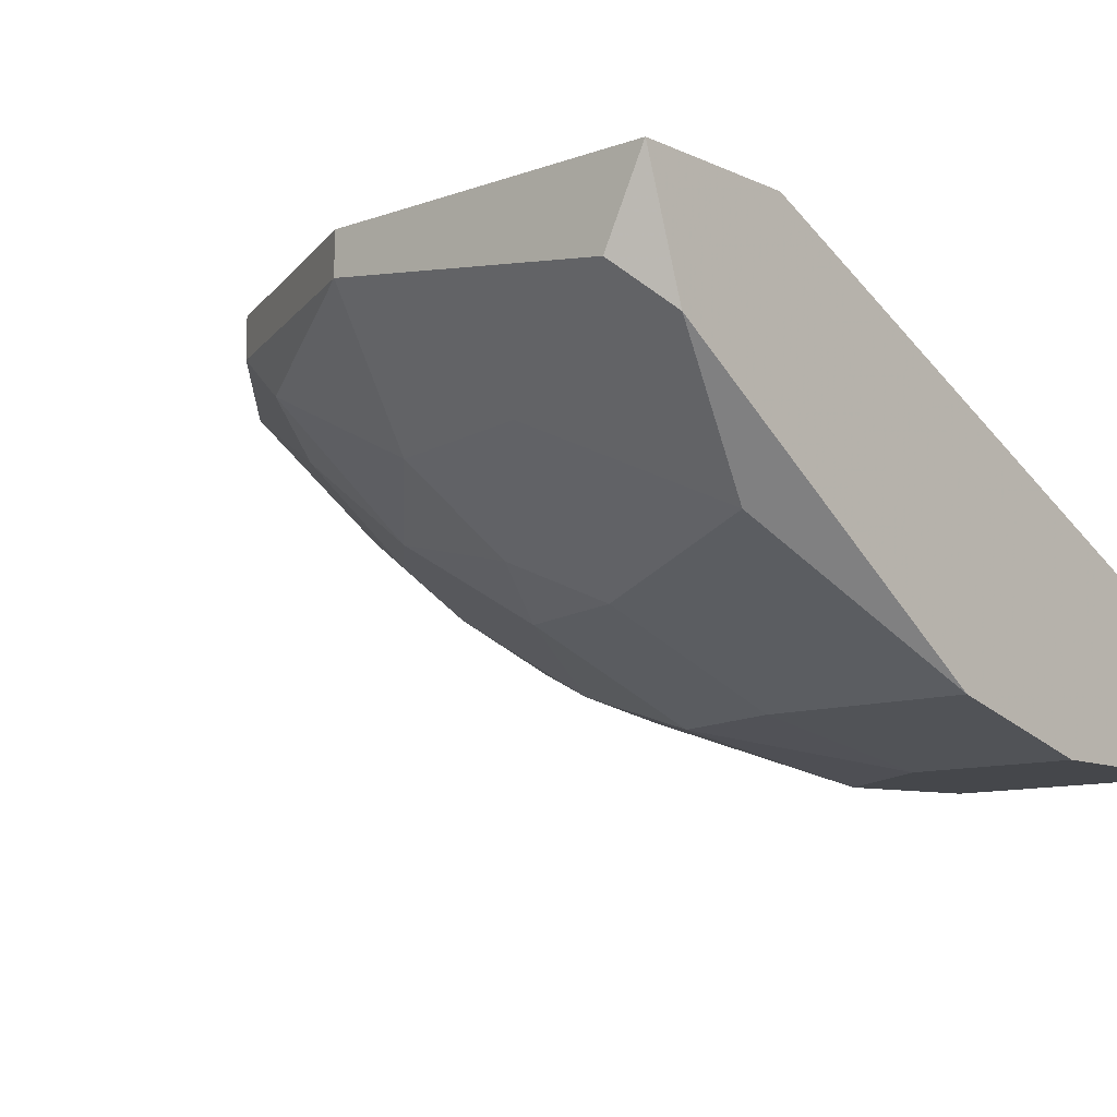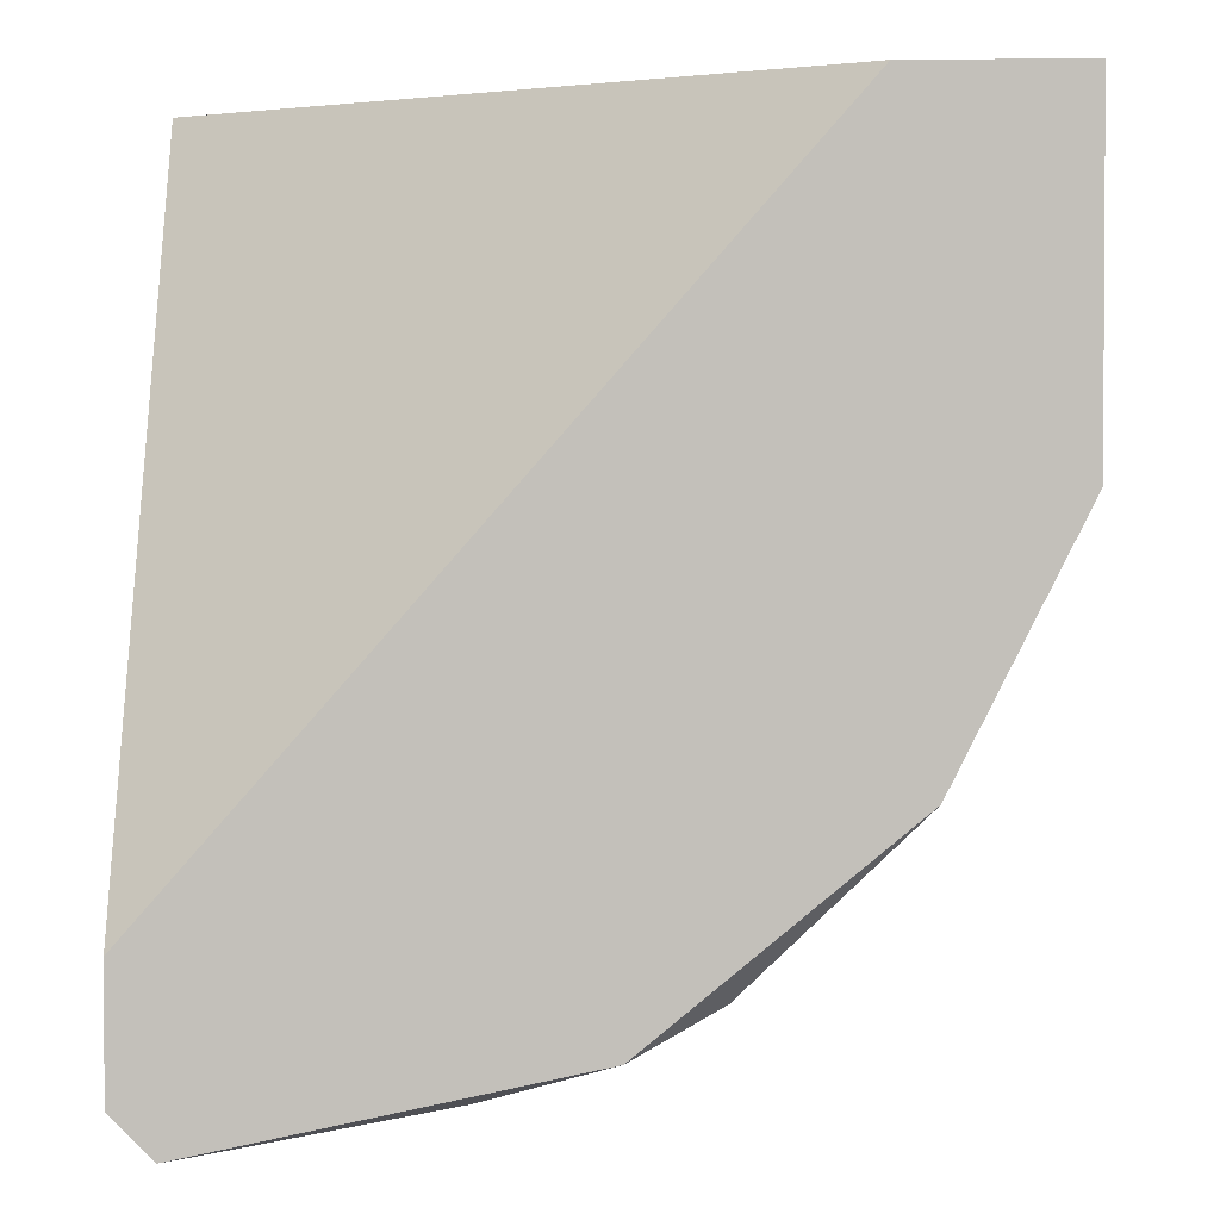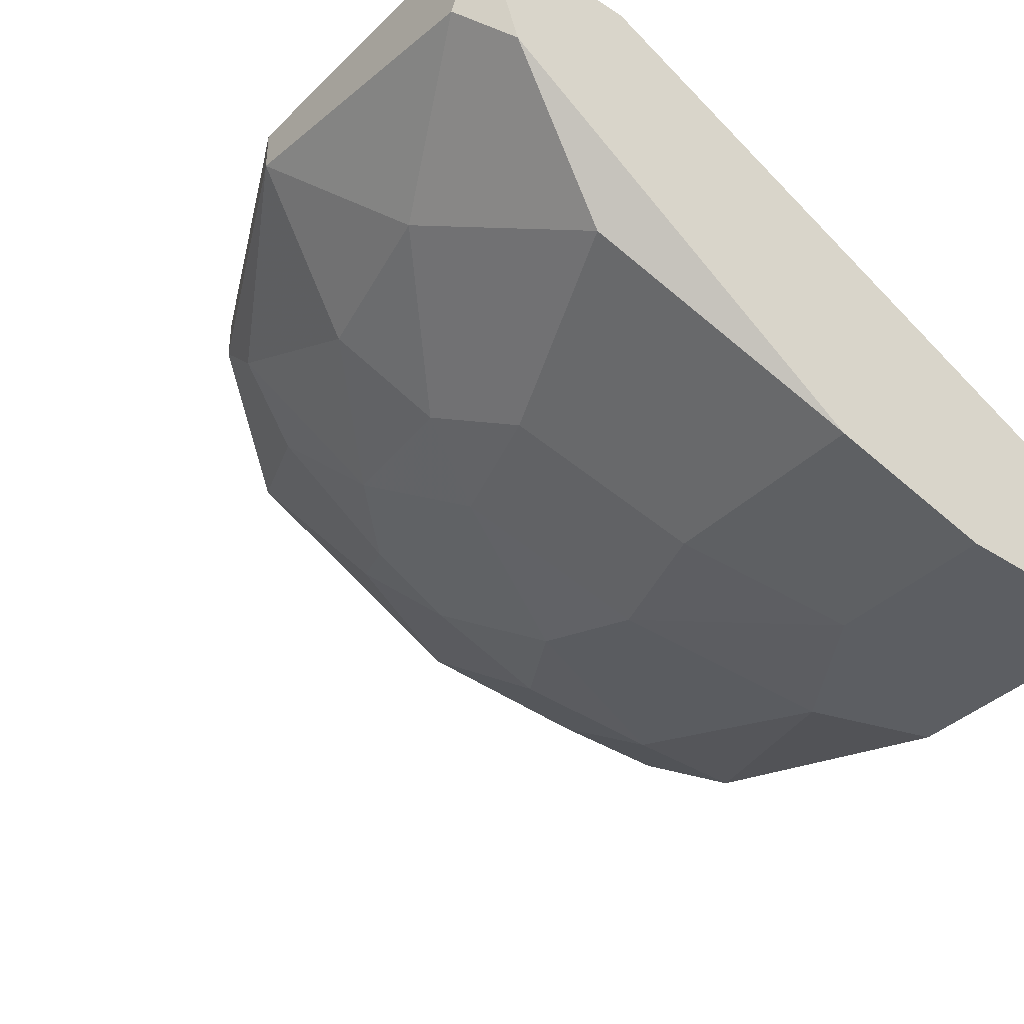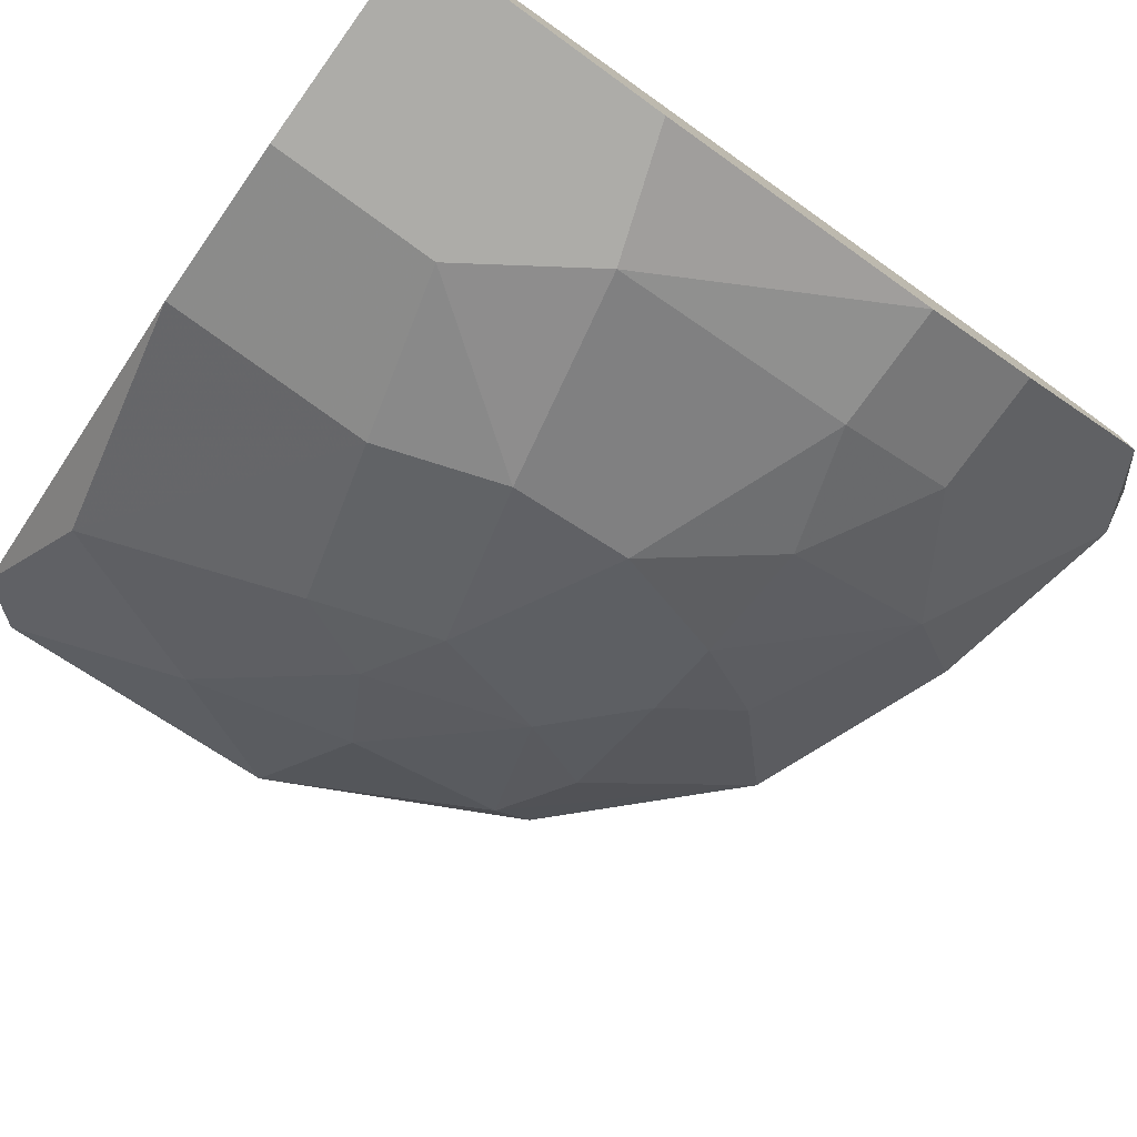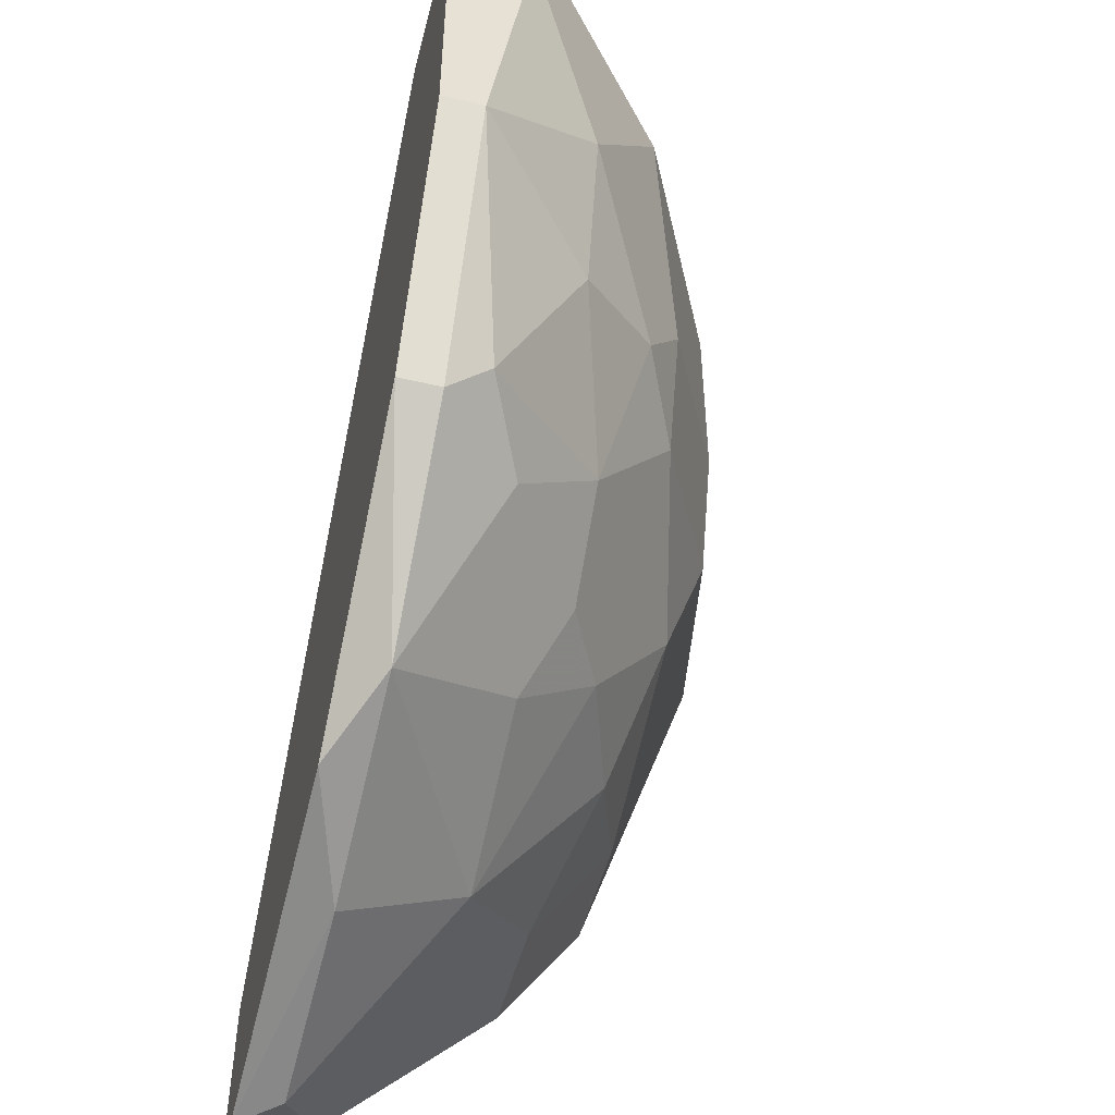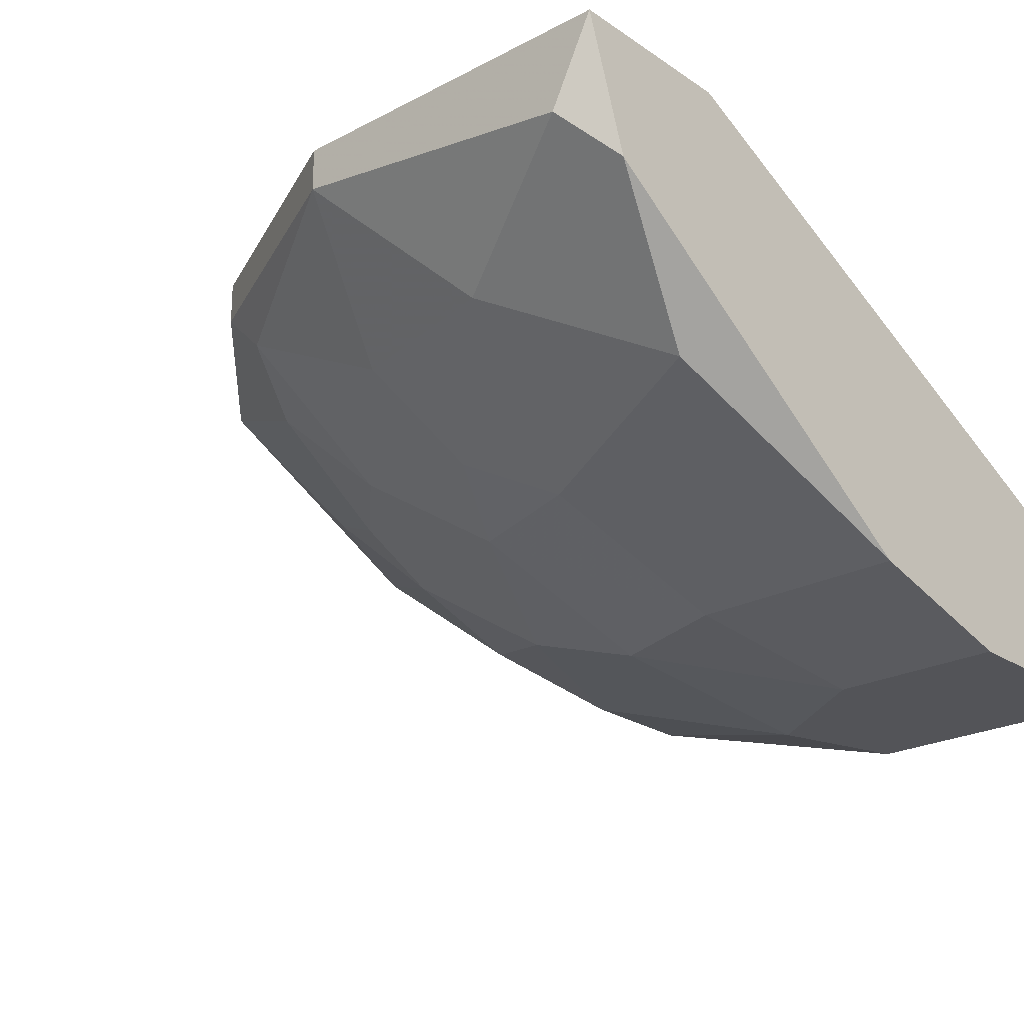
<metadata>
{"format":"obj","ext":"obj","renderer":"f3d","projection":"perspective","resolution":1024,"background":"white","views":[{"elev":-10.6,"azim":-48.4,"up":"+Y"},{"elev":2.0,"azim":-177.3,"up":"+Z"},{"elev":-38.2,"azim":-39.5,"up":"+Y"},{"elev":-76.7,"azim":54.2,"up":"+Y"},{"elev":-50.3,"azim":-104.5,"up":"+Z"},{"elev":-23.4,"azim":-48.5,"up":"+Y"}]}
</metadata>
<code>
v -0.001953 -0.02303 0.00843
v -0.001953 -0.02092 0.00211
v -0.001953 -0.01881 -0.001053
v -0.009325 -0.0167 -0.001053
v -0.009325 -0.01249 -0.004215
v 0.001212 -0.0146 -0.005266
v 0.001212 -0.02303 0.01581
v 0.001212 -0.02303 0.009485
v 0.001212 -0.01987 0.01581
v 0.001212 -0.02092 0.00211
v 0.001212 -0.01249 -0.002108
v 0.001212 -0.01249 -0.005266
v 0.001212 -0.01881 -0.001053
v -0.01248 -0.01987 0.009485
v -0.01248 -0.01776 0.003165
v -0.01565 -0.0167 0.006322
v -0.01565 -0.0146 0.00211
v -0.01565 -0.01354 0.001057
v -0.01565 -0.01249 0.001057
v -0.01354 -0.01565 0.001057
v -0.01354 -0.01881 0.007377
v -0.01143 -0.01354 -0.00316
v -0.01143 -0.01987 0.006322
v -0.01776 -0.01565 0.01581
v -0.01038 -0.01776 0.001057
v -0.0167 -0.0167 0.01054
v -0.006165 -0.01354 -0.005266
v -0.000899 -0.01354 -0.006323
v -0.0146 -0.01249 0.01581
v -0.0146 -0.01881 0.01475
v -0.004058 -0.02303 0.01581
v -0.004058 -0.02303 0.01159
v -0.007222 -0.02092 0.004218
v -0.007222 -0.02197 0.007377
v 0.000156 -0.01249 -0.006323
v -0.005115 -0.0167 -0.00316
v -0.005115 -0.01987 0.001057
v -0.01881 -0.0146 0.01475
v -0.01881 -0.01354 0.007377
v -0.01881 -0.01249 0.01581
v -0.01881 -0.01249 0.007377
v -0.008274 -0.02197 0.01581
v -0.008274 -0.02197 0.01054
v -0.008274 -0.01881 0.001057
f 10 1 2
f 1 34 2
f 7 1 8
f 1 7 31
f 1 10 8
f 1 31 32
f 34 1 32
f 13 2 3
f 2 37 3
f 13 10 2
f 34 33 2
f 33 37 2
f 36 13 3
f 37 36 3
f 22 4 20
f 4 25 20
f 36 4 22
f 25 4 44
f 4 36 44
f 19 12 5
f 5 12 35
f 19 5 22
f 22 5 27
f 27 5 35
f 12 13 6
f 12 6 35
f 13 28 6
f 6 28 35
f 10 7 8
f 10 9 7
f 9 29 7
f 7 29 42
f 7 42 31
f 12 9 10
f 9 12 11
f 29 9 11
f 12 10 13
f 12 29 11
f 29 12 19
f 36 28 13
f 23 14 21
f 14 30 21
f 14 23 43
f 30 14 43
f 16 17 15
f 16 15 21
f 15 17 20
f 25 15 20
f 15 23 21
f 25 23 15
f 39 17 16
f 26 16 21
f 26 39 16
f 22 17 18
f 17 39 18
f 17 22 20
f 19 22 18
f 39 19 18
f 29 19 40
f 19 39 41
f 40 19 41
f 30 26 21
f 36 22 27
f 23 25 44
f 34 23 33
f 33 23 44
f 23 34 43
f 30 24 38
f 30 42 24
f 24 40 38
f 42 40 24
f 26 30 38
f 39 26 38
f 28 27 35
f 28 36 27
f 42 29 40
f 42 30 43
f 31 43 32
f 31 42 43
f 43 34 32
f 37 33 44
f 36 37 44
f 40 39 38
f 39 40 41

</code>
